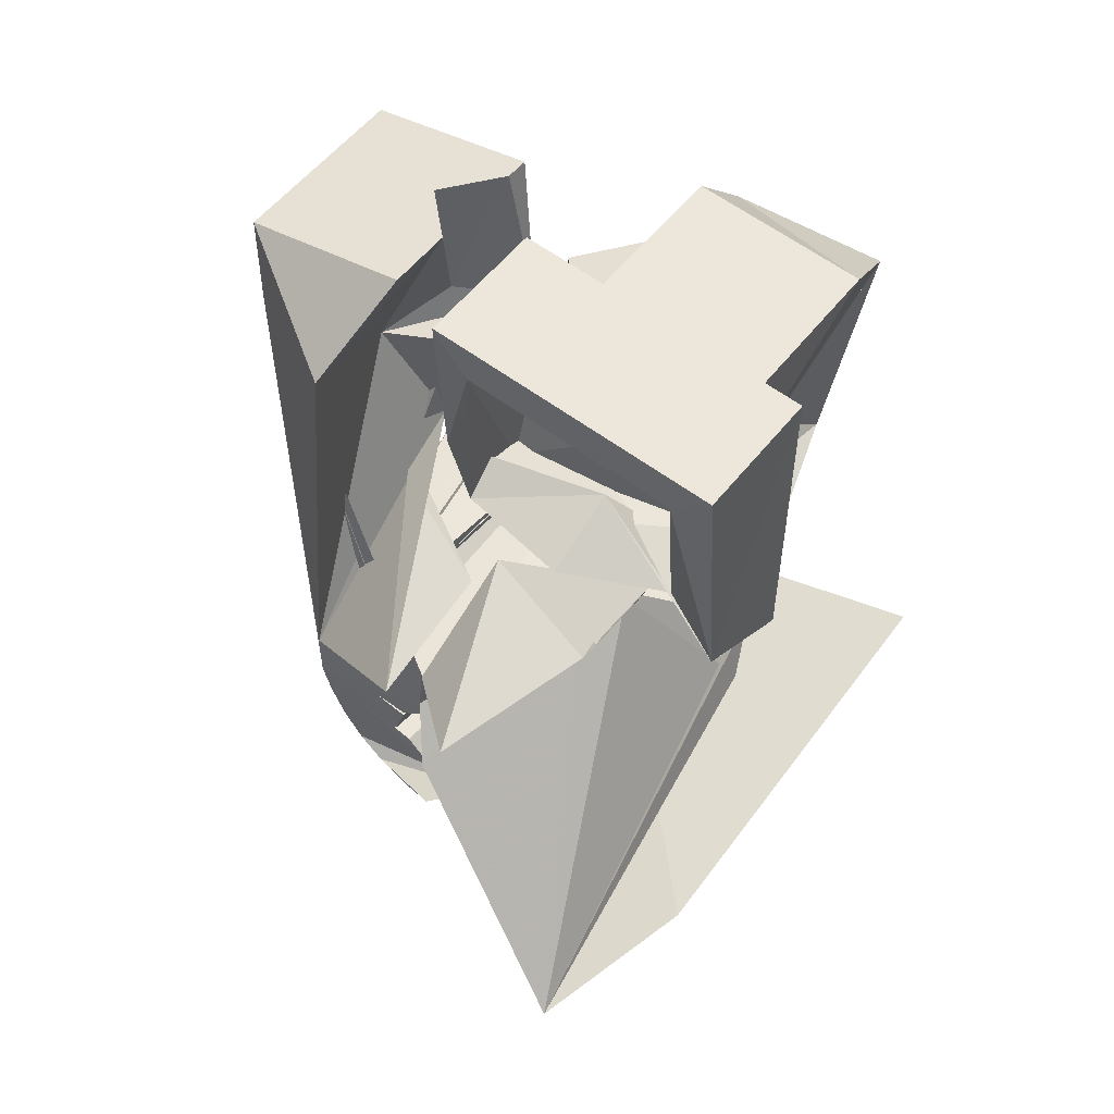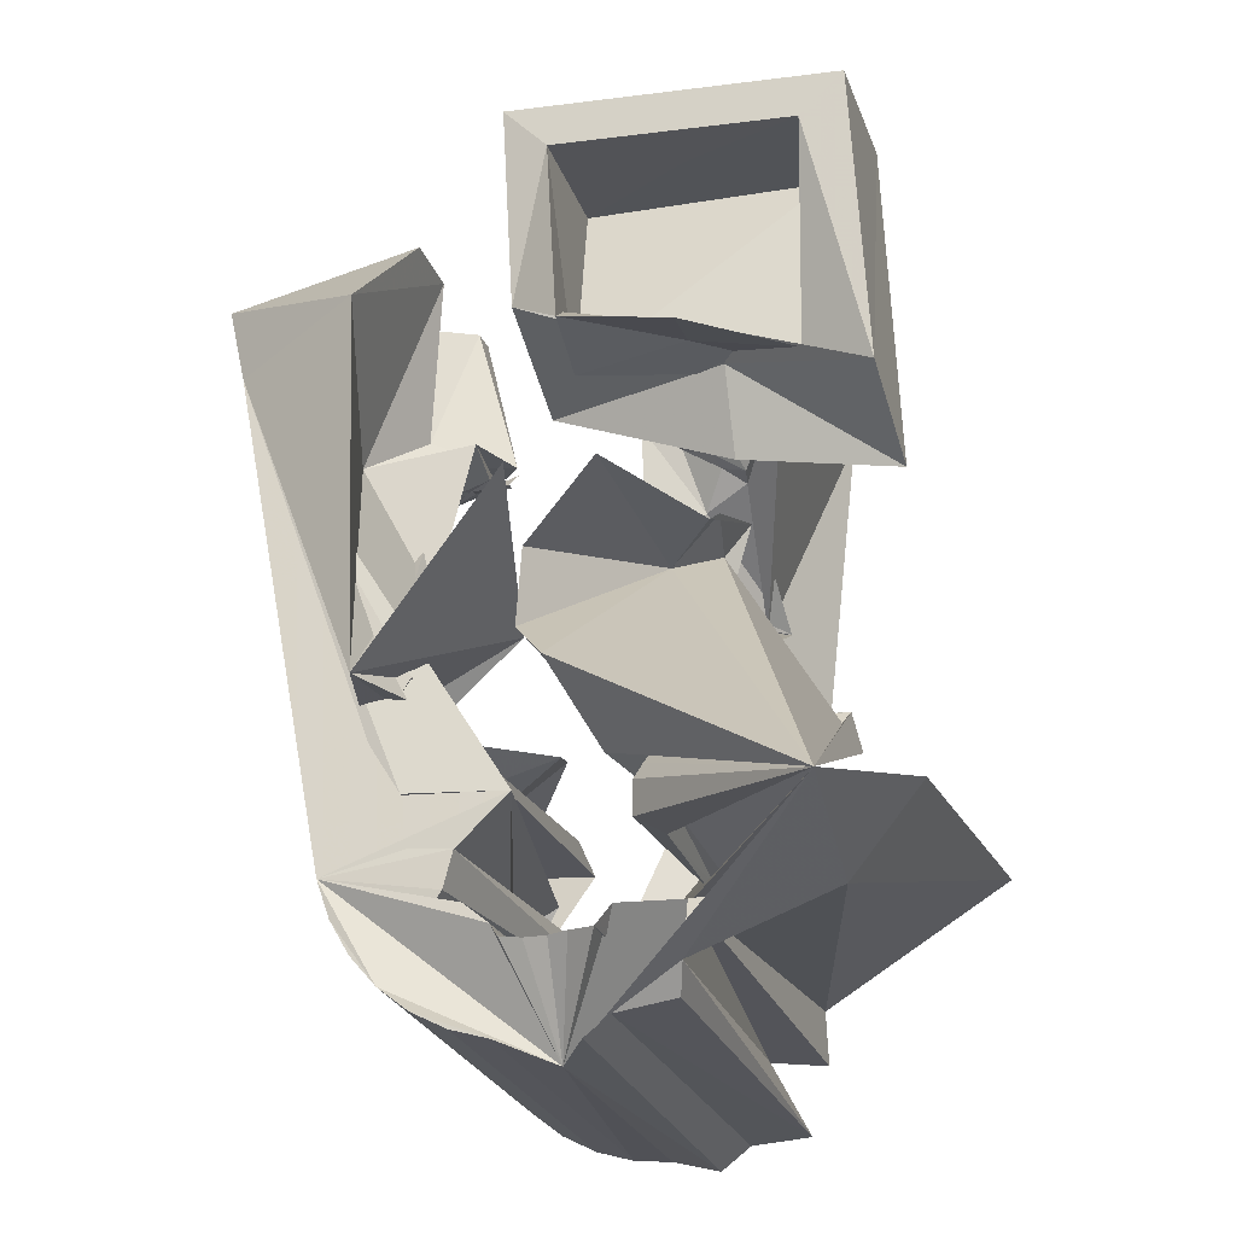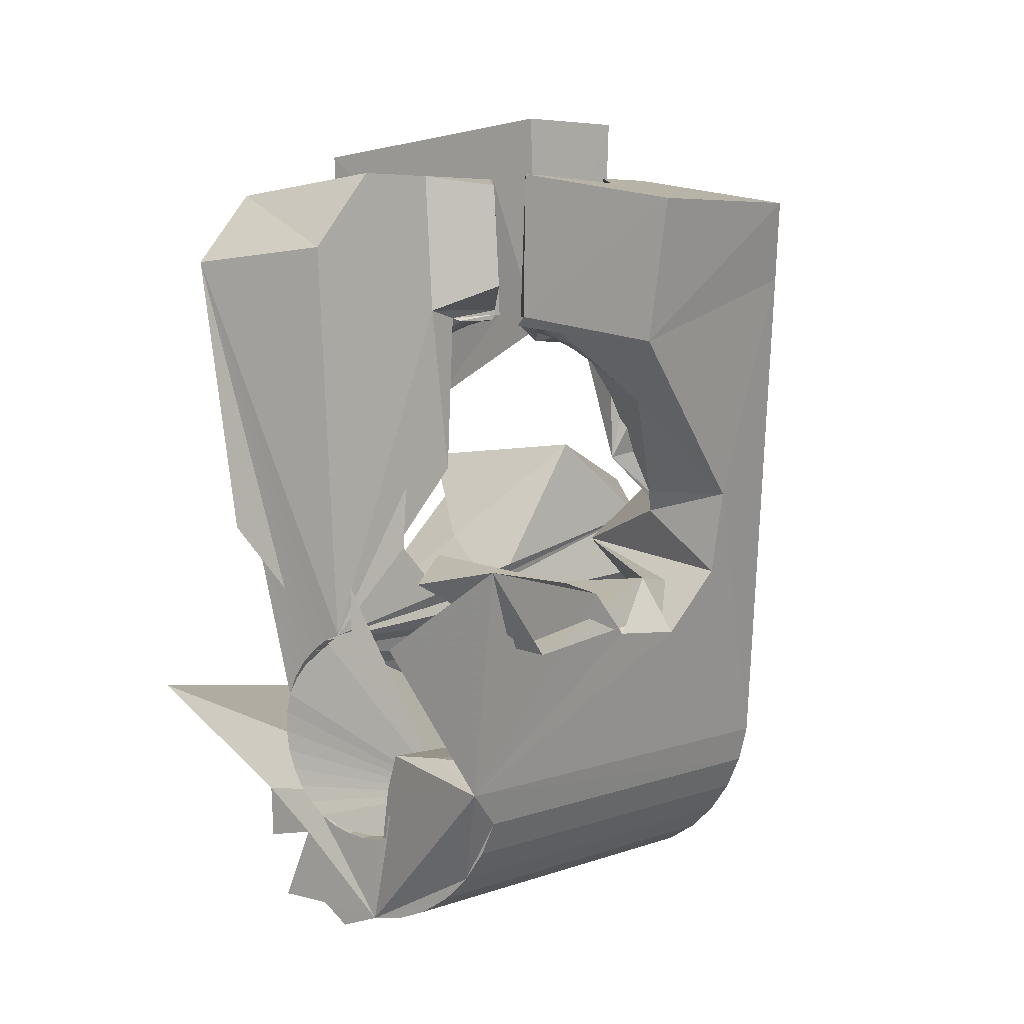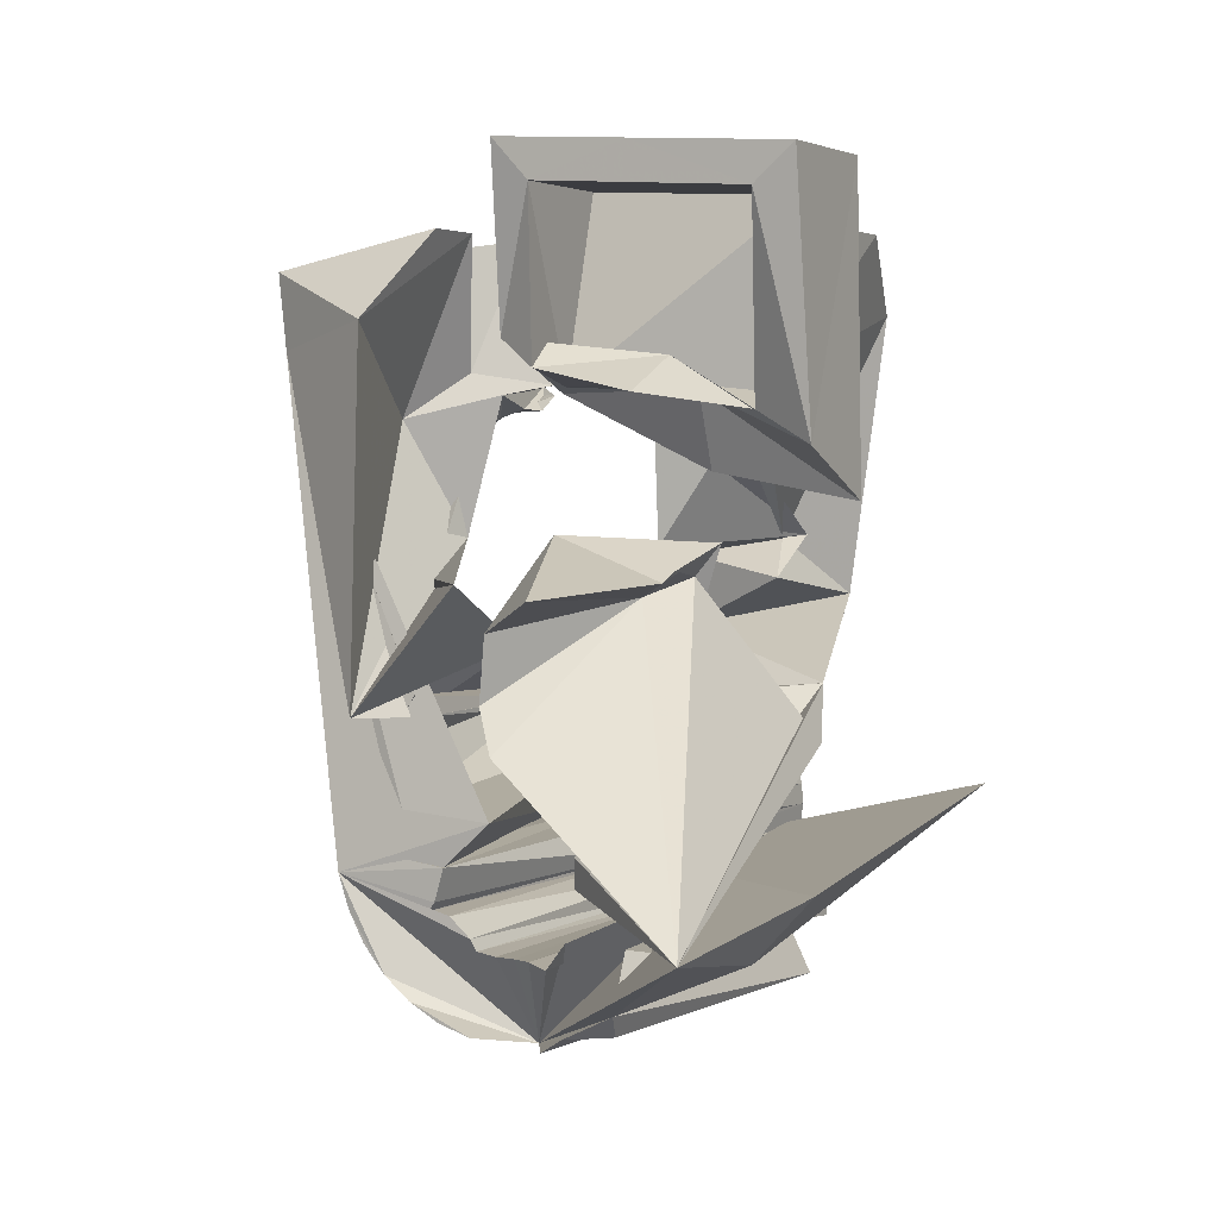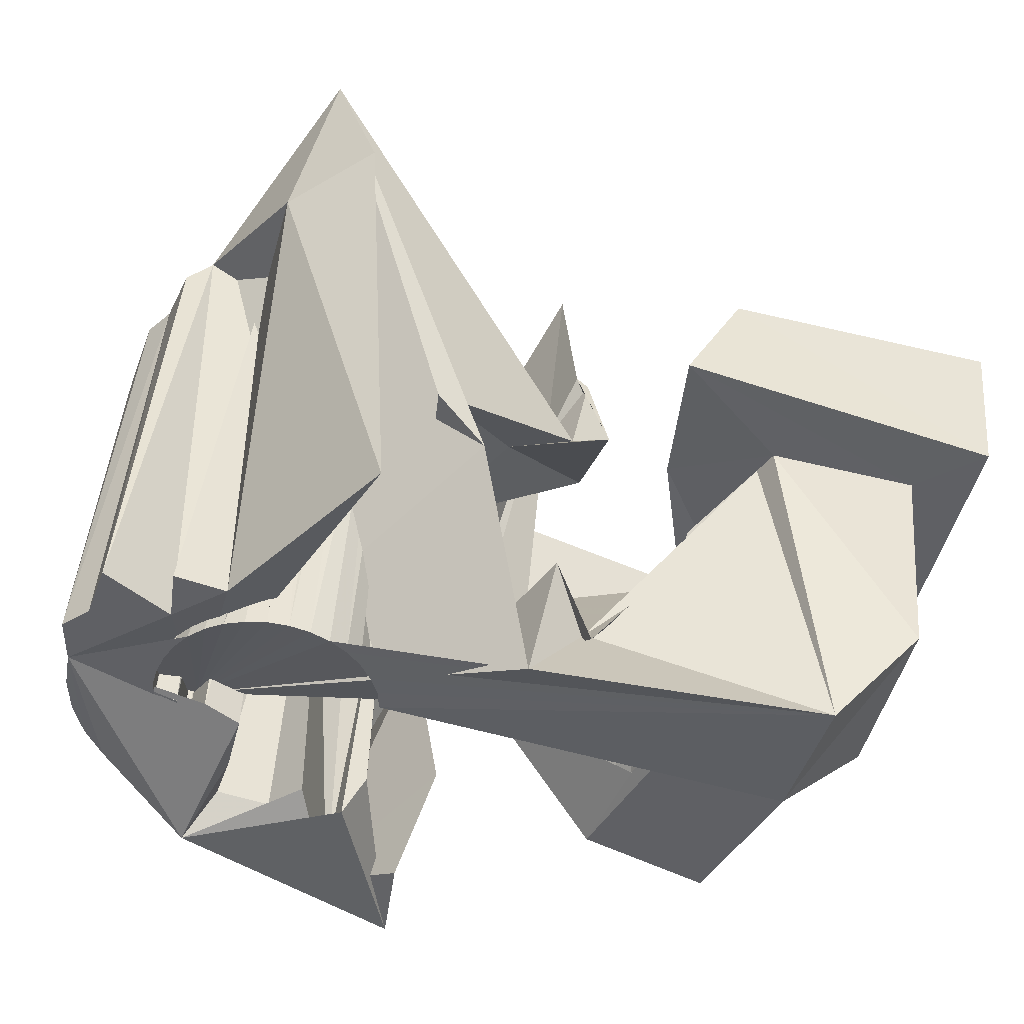
<metadata>
{"format":"obj","ext":"obj","renderer":"f3d","projection":"perspective","resolution":1024,"background":"white","views":[{"elev":62.1,"azim":-158.9,"up":"+Z"},{"elev":75.2,"azim":-179.9,"up":"+Y"},{"elev":-4.7,"azim":24.9,"up":"+Z"},{"elev":11.7,"azim":-168.3,"up":"+Z"},{"elev":-27.9,"azim":-102.8,"up":"+Y"}]}
</metadata>
<code>
v -0.05286 -0.04259 0.0465
v -0.005295 -0.02801 -0.05861
v -0.05318 0.01231 0.07943
v -0.05239 -0.026 0.06318
v -0.07575 -0.01748 -0.03757
v -0.056 0.02252 0.02159
v -0.04504 -0.02646 -0.05831
v -0.036 -0.0238 0.006374
v -0.04737 -0.03668 -0.006429
v -0.04546 -0.02477 -0.06764
v -0.04606 0.0373 0.08297
v -0.04781 0.005782 -0.01442
v -0.04442 0.01549 0.07277
v -0.0497 0.0402 0.03359
v -0.04381 0.01776 0.03902
v -0.03582 -0.02744 -0.06678
v -0.04211 0.01077 0.06839
v -0.03696 0.01317 0.03993
v -0.04134 0.01432 0.04187
v -0.04895 0.01461 -0.02313
v -0.03986 -0.02932 -0.04684
v -0.03953 -0.02888 -0.05063
v -0.03947 -0.02997 -0.04307
v -0.03876 0.03629 0.07562
v -0.02706 0.02085 0.007057
v -0.0384 -0.02867 -0.05432
v -0.03836 -0.03078 -0.0395
v -0.04245 -0.02396 -0.07935
v -0.03903 0.03216 0.0382
v -0.03678 -0.02864 -0.05774
v -0.03148 0.01954 0.01295
v -0.03658 -0.03174 -0.03624
v -0.04027 -0.02647 0.006642
v -0.02595 0.03382 0.01044
v -0.03182 -0.003754 0.02691
v -0.03447 -0.02885 -0.06079
v -0.03423 -0.0328 -0.0334
v -0.03699 -0.01034 0.001314
v -0.01862 0.02543 0.003949
v -0.03246 -0.02658 -0.0806
v -0.03141 0.001433 0.02755
v -0.03644 0.08826 -0.04108
v -0.03164 -0.02928 -0.06334
v -0.03135 -0.03393 -0.03113
v -0.05417 0.0614 -0.03678
v -0.02913 0.001997 0.03134
v -0.04313 0.05559 -0.05106
v -0.0284 -0.02991 -0.0653
v -0.02909 0.01594 0.02485
v -0.02816 -0.0351 -0.02921
v -0.02758 -0.003272 0.02943
v -0.02711 0.01045 0.04111
v -0.0264 0.01849 -0.005188
v -0.02631 0.003373 0.03395
v -0.02748 -0.02735 -0.08476
v -0.02043 0.04901 -0.05214
v -0.02592 0.009517 0.04096
v -0.0256 -0.001686 0.03157
v -0.02514 -0.007718 0.02286
v -0.02491 -0.03069 -0.06668
v -0.02457 -0.03622 -0.02824
v -0.02453 -0.008763 0.06629
v -0.02442 0.005847 0.06825
v -0.02353 -0.04711 0.04634
v -0.0235 2.9e-05 0.03343
v -0.02349 0.004749 0.03657
v -0.02334 0.003994 0.07917
v -0.02428 0.03643 0.008758
v -0.02735 0.01986 0.03972
v -0.01954 0.05531 -0.06197
v -0.02132 0.02542 0.04171
v -0.02142 0.01695 0.08096
v -0.0214 0.001745 0.03529
v -0.02127 -0.03159 -0.06751
v -0.0226 0.02182 0.04577
v -0.02099 0.02116 0.07411
v -0.02067 0.006124 0.03919
v -0.02112 -0.006751 0.03371
v -0.01885 0.03721 0.04128
v -0.01952 -0.02979 -0.08297
v -0.01941 -0.03518 0.06291
v -0.01929 0.003461 0.03714
v -0.01926 -0.003994 0.03442
v -0.01879 -0.01983 -0.01032
v -0.01246 0.05262 -0.03531
v -0.01853 -0.01909 0.003493
v -0.01533 -0.006876 0.006786
v -0.01244 0.05272 -0.04088
v -0.014 0.05152 -0.03264
v -0.01787 -0.001938 0.03552
v -0.01757 -0.03259 -0.06774
v -0.01754 0.04601 -0.04216
v -0.01719 0.005177 0.039
v -0.01644 0.0473 -0.02856
v -0.01713 0.03028 0.07544
v -0.01936 0.05176 -0.06688
v -0.01648 0.000118 0.03662
v -0.01641 0.02904 0.08272
v -0.016 -0.006382 -0.02057
v -0.01935 0.04319 -0.03873
v -0.01442 0.04752 -0.02506
v -0.01512 -0.01462 0.0383
v -0.0151 0.002174 0.03772
v -0.01476 -0.01855 0.06527
v -0.01495 -0.03338 -0.06708
v -0.01371 0.004229 0.03882
v -0.01417 -0.007128 0.0378
v -0.02877 0.02581 -0.0478
v -0.01308 -0.03174 -0.08262
v -0.008305 0.04634 -0.03001
v -0.01291 -0.006301 0.03727
v -0.01224 -0.003905 0.03761
v -0.01177 0.008703 -0.01846
v -0.01157 -0.00151 0.03795
v -0.009392 0.04953 -0.06891
v -0.0109 0.000887 0.03829
v 0.02583 -0.05123 -0.03279
v -0.009537 0.04702 -0.05247
v -0.01445 -0.03401 -0.0631
v -0.01023 0.003281 0.03863
v 0.000822 0.05722 -0.01768
v -0.009892 0.004249 0.03998
v -0.00988 0.004108 0.04095
v -0.009517 0.000181 0.06792
v -0.0095 0.005654 0.04018
v -0.009125 0.001586 0.06812
v -0.003492 -0.0414 -0.02666
v -0.006917 0.05036 -0.05636
v -0.007878 -0.03623 -0.06145
v 0.004975 0.04784 -0.0113
v -0.006857 -0.03371 -0.081
v -0.003048 0.02554 0.01441
v 0.003315 -0.05655 -0.01987
v -0.003223 0.01616 0.03895
v -0.005022 0.001878 0.07201
v -0.005288 0.04792 -0.07222
v -0.006333 -0.04935 -0.03153
v -0.007763 -0.03624 -0.06053
v -0.003036 0.04651 -0.05638
v 0.004013 0.04772 0.001149
v -0.007064 0.06429 0.01037
v -0.003021 -0.008447 0.04344
v -0.001481 -0.03856 -0.01326
v -0.002749 -0.01139 0.06366
v 0.01314 -0.05611 -0.03099
v -0.01447 -0.03412 -0.05802
v -0.000863 -0.01423 -0.01762
v -0.001094 -0.03572 -0.07818
v -7.1e-05 -0.04298 -0.03797
v -0.01178 -0.03615 -0.05144
v -2.3e-05 0.04435 -0.05679
v 0.007633 -0.0435 -0.04305
v -0.000998 -0.03949 -0.05176
v 0.000626 0.002099 0.036
v -0.000304 0.03023 0.04403
v 0.008268 -0.0415 -0.0526
v 0.001398 0.02512 0.07529
v 0.001668 -0.002969 0.07896
v -0.002303 0.03598 -0.07492
v 0.02565 -0.002102 -0.01648
v 0.003639 0.04326 -0.05698
v 0.003999 -0.0377 -0.07426
v 0.007287 0.04218 -0.0566
v 0.004488 0.02179 -0.006347
v 0.006883 0.02305 0.04816
v 0.01078 -0.02651 0.03341
v 0.008131 0.0441 -0.07186
v 0.008232 -0.0237 0.03223
v 0.008233 -0.03958 -0.06939
v 0.008666 0.02206 0.08251
v 0.008886 -0.02132 0.03254
v 0.007143 -0.01993 0.03461
v 0.006717 -0.01823 0.03286
v 0.008583 -0.01582 0.03029
v 0.03001 0.04018 -0.01655
v 0.006685 0.05712 0.01132
v 0.008548 0.04161 -0.0546
v 0.01166 -0.01435 0.03074
v 0.01145 -0.04128 -0.06373
v 0.01371 -0.005812 0.03438
v 0.01165 -0.02455 0.03142
v 0.02035 -0.004932 0.00766
v 0.01287 -0.0222 0.03081
v 0.01295 -0.0303 0.06056
v 0.01167 -0.04986 -0.05832
v 0.02017 0.02794 -0.01877
v 0.01271 0.03993 -0.05125
v 0.01401 -0.01982 0.03006
v 0.01435 0.04213 -0.07024
v 0.01429 -0.02592 0.06116
v 0.03252 -0.004616 0.02958
v 0.01507 -0.02539 0.03062
v 0.01524 -0.01748 0.0295
v 0.01561 -0.02588 -0.01806
v 0.01641 -0.015 0.02874
v 0.01684 -0.02309 0.02906
v 0.0214 0.02943 -0.01452
v 0.01686 0.03869 -0.05101
v 0.01774 -0.01282 0.02837
v 0.0185 -0.02623 0.02982
v 0.0186 -0.0208 0.0275
v 0.02765 0.0301 -0.02537
v 0.01565 0.03896 -0.04923
v 0.01965 -0.007386 0.06375
v 0.02012 0.04012 -0.06742
v 0.02037 -0.0185 0.02594
v 0.02136 -0.007816 0.01964
v 0.02081 -0.02399 0.02731
v 0.02245 0.03468 -0.03391
v 0.01407 0.03859 -0.04297
v 0.02192 -0.01443 0.03721
v 0.005565 0.03937 -0.03425
v 0.02169 0.03614 -0.04254
v 0.02213 -0.01621 0.02438
v 0.01482 0.03798 -0.04374
v 0.02312 -0.02174 0.0248
v 0.02312 0.005002 0.06551
v 0.02069 -0.06133 -0.01838
v 0.02389 -0.01391 0.02282
v 0.03281 0.0218 0.05075
v 0.02362 0.007094 -0.002238
v 0.02521 0.03814 -0.0635
v 0.02543 -0.0195 0.02228
v 0.02621 -0.01895 0.05984
v 0.02625 -0.04169 -0.0194
v 0.02463 0.004313 0.001458
v 0.02708 -0.02933 -0.02084
v 0.02769 -0.01789 -0.02804
v 0.02774 -0.01725 0.01977
v 0.02944 0.03626 -0.05863
v 0.03004 -0.01501 0.01726
v 0.03177 -0.002209 -0.02727
v 0.03266 0.03456 -0.05297
v 0.03483 0.03331 -0.04663
v 0.03724 0.006207 -0.01495
v 0.03941 -0.03278 0.02588
v 0.04079 0.003153 0.000188
v 0.04534 -0.03806 0.05145
v 0.05523 -0.002698 0.05646
v 0.05208 0.003409 0.04256
f 166 236 238
f 166 238 184
f 164 235 221
f 235 237 221
f 237 226 221
f 226 176 221
f 176 164 221
f 160 232 164
f 232 235 164
f 160 147 228
f 160 228 232
f 172 190 211
f 190 224 211
f 211 191 172
f 211 224 204
f 211 204 191
f 20 113 53
f 113 132 53
f 132 31 53
f 31 25 53
f 25 20 53
f 99 113 12
f 113 20 12
f 99 12 84
f 12 9 84
f 84 9 38
f 9 8 38
f 8 33 38
f 33 86 38
f 86 84 38
f 123 124 142
f 124 144 142
f 142 102 123
f 142 144 104
f 142 104 102
f 104 144 124
f 122 120 106
f 122 106 93
f 35 33 8
f 35 8 18
f 41 35 18
f 46 41 18
f 54 46 18
f 66 54 18
f 77 66 18
f 122 93 77
f 18 122 77
f 86 33 87
f 33 35 59
f 35 51 59
f 51 78 59
f 78 107 59
f 107 87 59
f 87 33 59
f 103 106 116
f 106 120 116
f 103 82 93
f 103 93 106
f 82 66 77
f 82 77 93
f 97 103 114
f 103 116 114
f 97 73 82
f 97 82 103
f 82 73 66
f 73 54 66
f 90 97 112
f 97 114 112
f 90 65 73
f 90 73 97
f 73 65 54
f 65 46 54
f 83 90 111
f 90 112 111
f 83 58 65
f 83 65 90
f 65 58 46
f 58 41 46
f 83 111 107
f 83 107 78
f 58 83 78
f 58 78 51
f 58 51 41
f 51 35 41
f 166 168 181
f 166 181 192
f 231 226 237
f 231 237 236
f 229 231 236
f 223 229 236
f 216 223 236
f 208 216 236
f 200 208 236
f 166 192 200
f 236 166 200
f 176 226 182
f 226 231 207
f 231 219 207
f 219 199 207
f 199 180 207
f 180 182 207
f 182 226 207
f 183 181 171
f 181 168 171
f 183 196 192
f 183 192 181
f 196 208 200
f 196 200 192
f 188 183 173
f 183 171 173
f 188 201 196
f 188 196 183
f 196 201 208
f 201 216 208
f 193 188 174
f 188 173 174
f 193 206 201
f 193 201 188
f 201 206 216
f 206 223 216
f 195 193 178
f 193 174 178
f 195 214 206
f 195 206 193
f 206 214 223
f 214 229 223
f 195 178 180
f 195 180 199
f 214 195 199
f 214 199 219
f 214 219 229
f 219 231 229
f 19 52 57
f 52 125 57
f 125 122 57
f 122 18 57
f 18 19 57
f 171 168 166
f 117 133 143
f 204 217 220
f 117 143 147
f 191 204 220
f 191 220 175
f 173 171 166
f 174 173 166
f 178 174 166
f 180 178 166
f 184 190 172
f 166 184 172
f 180 166 172
f 180 172 191
f 182 180 191
f 117 147 160
f 182 191 175
f 176 182 175
f 164 176 175
f 160 164 175
f 175 117 160
f 227 225 218
f 227 218 185
f 228 227 185
f 239 238 236
f 232 228 185
f 240 239 236
f 240 236 237
f 232 185 234
f 235 232 234
f 234 240 237
f 237 235 234
f 161 151 91
f 151 74 91
f 91 105 163
f 91 163 161
f 105 119 177
f 105 177 163
f 119 129 187
f 119 187 177
f 129 138 198
f 129 198 187
f 138 146 203
f 138 203 198
f 146 150 210
f 146 210 203
f 150 153 210
f 153 213 210
f 153 156 213
f 156 215 213
f 156 152 212
f 156 212 215
f 152 149 212
f 149 209 212
f 149 145 209
f 145 202 209
f 145 137 197
f 145 197 202
f 137 127 186
f 137 186 197
f 127 117 175
f 127 175 186
f 130 140 50
f 140 61 50
f 50 44 121
f 50 121 130
f 44 37 110
f 44 110 121
f 37 32 101
f 37 101 110
f 32 27 94
f 32 94 101
f 27 23 94
f 23 89 94
f 23 21 89
f 21 85 89
f 21 22 88
f 21 88 85
f 22 26 92
f 22 92 88
f 26 30 100
f 26 100 92
f 30 36 108
f 30 108 100
f 36 43 108
f 43 118 108
f 43 48 118
f 48 128 118
f 48 60 139
f 48 139 128
f 60 74 139
f 74 151 139
f 233 234 185
f 233 185 179
f 179 169 233
f 169 230 233
f 169 162 222
f 169 222 230
f 162 148 205
f 162 205 222
f 148 131 189
f 148 189 205
f 131 109 167
f 131 167 189
f 109 80 159
f 109 159 167
f 80 55 159
f 55 136 159
f 55 40 115
f 55 115 136
f 40 28 115
f 28 96 115
f 28 16 70
f 28 70 96
f 16 10 56
f 16 56 70
f 10 7 56
f 7 47 56
f 7 5 47
f 5 45 47
f 5 2 45
f 2 42 45
f 132 141 68
f 141 39 68
f 39 34 68
f 34 31 68
f 31 132 68
f 39 141 140
f 175 220 240
f 159 136 115
f 205 189 167
f 47 45 42
f 70 56 47
f 70 47 42
f 233 230 222
f 115 96 70
f 159 115 70
f 159 70 42
f 205 167 159
f 234 233 222
f 222 205 159
f 234 222 159
f 39 140 130
f 39 130 121
f 42 39 121
f 42 121 110
f 42 110 101
f 42 101 94
f 42 94 89
f 42 89 85
f 42 85 88
f 42 88 92
f 42 92 100
f 42 100 108
f 159 42 108
f 159 108 118
f 159 118 128
f 159 128 139
f 159 139 151
f 159 151 161
f 159 161 163
f 159 163 177
f 234 159 177
f 234 177 187
f 234 187 198
f 234 198 203
f 234 203 210
f 234 210 213
f 234 213 215
f 234 215 212
f 240 234 212
f 186 175 240
f 197 186 240
f 202 197 240
f 209 202 240
f 212 209 240
f 225 227 194
f 227 228 194
f 228 147 194
f 147 143 194
f 143 225 194
f 218 225 133
f 225 143 133
f 49 52 19
f 17 63 67
f 6 49 19
f 17 67 3
f 6 19 17
f 17 3 6
f 67 63 126
f 125 52 49
f 158 67 126
f 125 49 154
f 126 125 154
f 126 154 158
f 170 98 72
f 98 11 72
f 11 3 72
f 3 67 72
f 67 158 72
f 158 170 72
f 29 79 75
f 29 75 14
f 98 95 24
f 11 98 24
f 24 29 14
f 14 11 24
f 157 95 98
f 75 79 155
f 157 98 170
f 165 75 155
f 165 155 157
f 170 165 157
f 135 13 76
f 13 24 76
f 24 95 76
f 95 157 76
f 157 135 76
f 134 15 13
f 13 135 134
f 13 15 29
f 13 29 24
f 15 134 71
f 134 155 71
f 155 79 71
f 79 29 71
f 29 15 71
f 134 135 157
f 134 157 155
f 165 170 154
f 170 158 154
f 14 75 69
f 75 165 69
f 165 154 69
f 154 49 69
f 49 6 69
f 6 14 69
f 11 14 3
f 14 6 3
f 224 190 184
f 217 204 224
f 224 184 238
f 239 217 224
f 224 238 239
f 4 81 62
f 81 104 62
f 104 124 62
f 124 126 62
f 126 63 62
f 63 17 62
f 17 4 62
f 218 133 117
f 61 64 1
f 40 55 80
f 109 131 148
f 2 5 7
f 7 10 16
f 2 7 16
f 162 169 179
f 16 28 40
f 16 40 80
f 2 16 80
f 80 109 148
f 162 179 185
f 80 148 162
f 80 162 185
f 218 117 127
f 218 127 137
f 185 218 137
f 185 137 145
f 185 145 149
f 185 149 152
f 185 152 156
f 185 156 153
f 185 153 150
f 185 150 146
f 80 185 146
f 80 146 138
f 80 138 129
f 80 129 119
f 80 119 105
f 80 105 91
f 80 91 74
f 80 74 60
f 80 60 48
f 80 48 43
f 2 80 43
f 2 43 36
f 2 36 30
f 2 30 26
f 2 26 22
f 2 22 21
f 2 21 23
f 2 23 27
f 1 2 27
f 50 61 1
f 44 50 1
f 37 44 1
f 32 37 1
f 27 32 1
f 116 120 122
f 140 141 132
f 104 81 64
f 140 132 113
f 102 104 64
f 102 64 61
f 114 116 122
f 112 114 122
f 111 112 122
f 107 111 122
f 126 124 123
f 125 126 123
f 122 125 123
f 107 122 123
f 107 123 102
f 87 107 102
f 140 113 99
f 87 102 61
f 86 87 61
f 84 86 61
f 99 84 61
f 61 140 99
f 25 31 34
f 4 17 19
f 1 4 19
f 25 34 39
f 25 39 42
f 20 25 42
f 12 20 42
f 12 42 2
f 9 12 2
f 9 2 1
f 1 19 18
f 1 18 8
f 1 8 9
f 240 220 239
f 220 217 239
f 81 4 64
f 4 1 64

</code>
